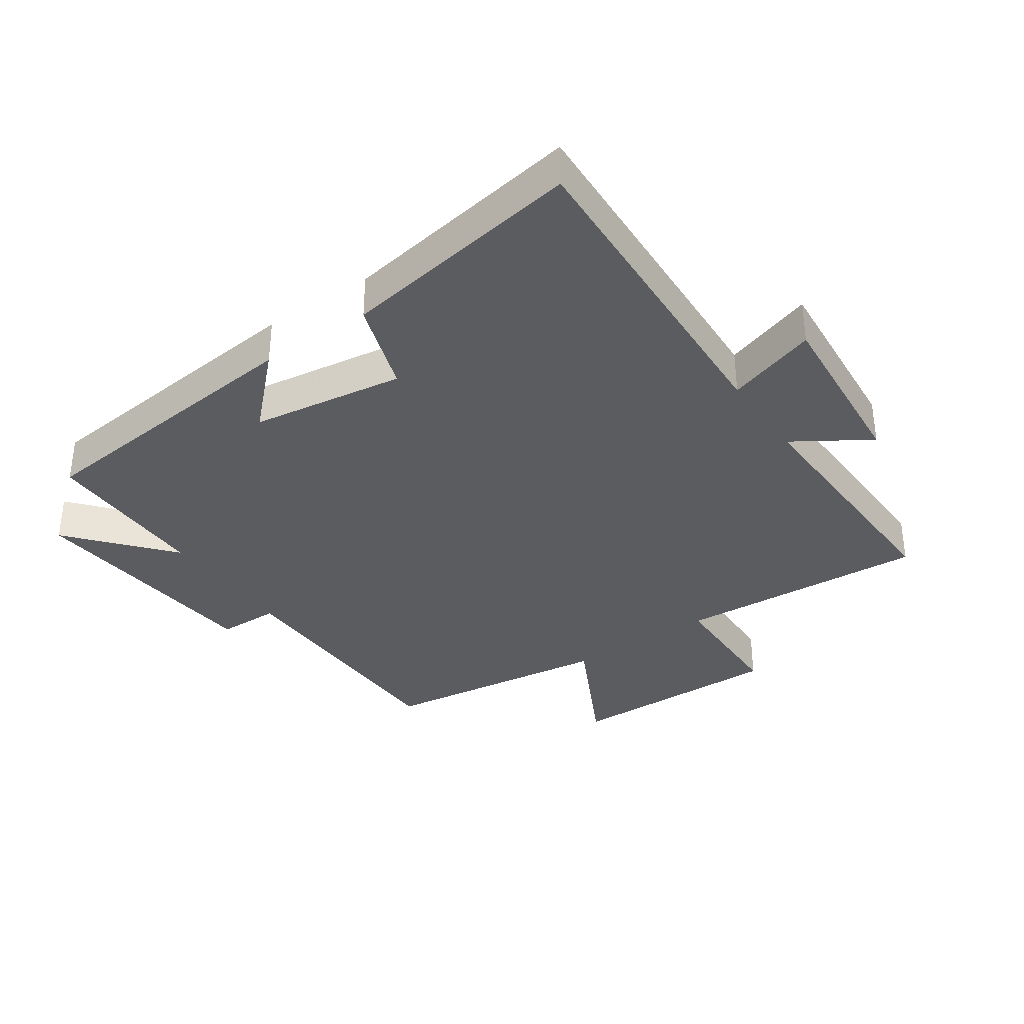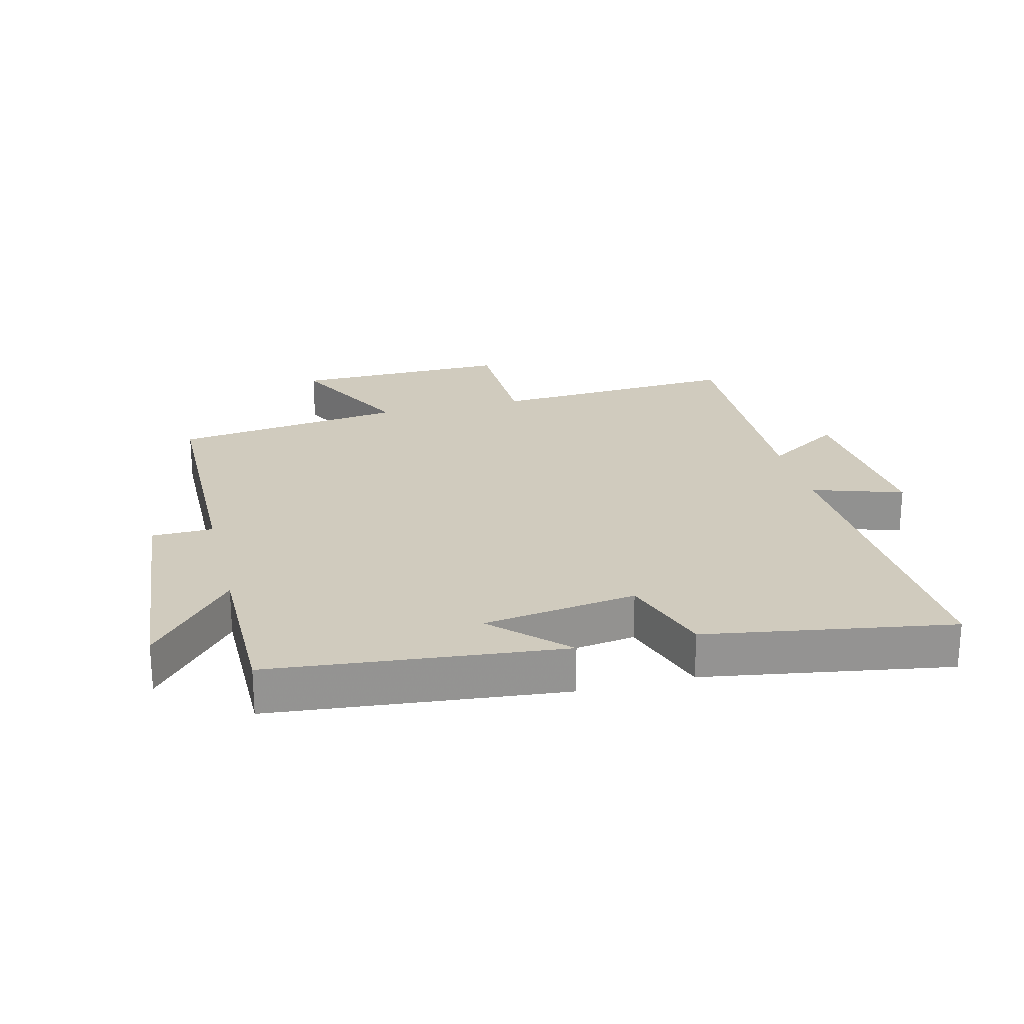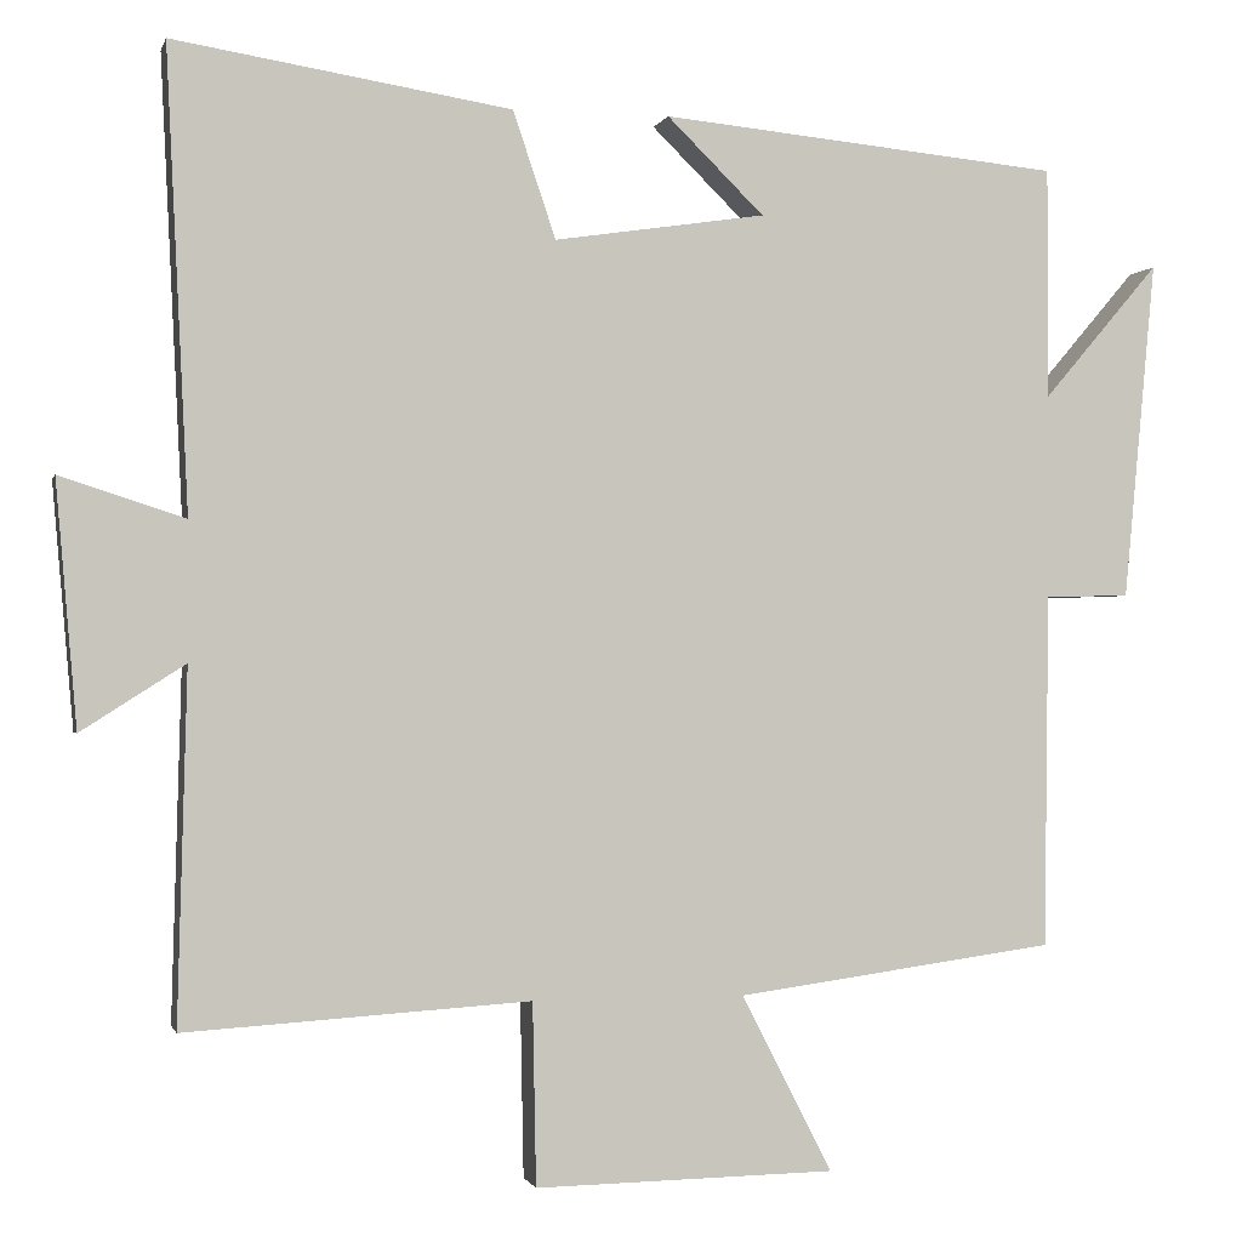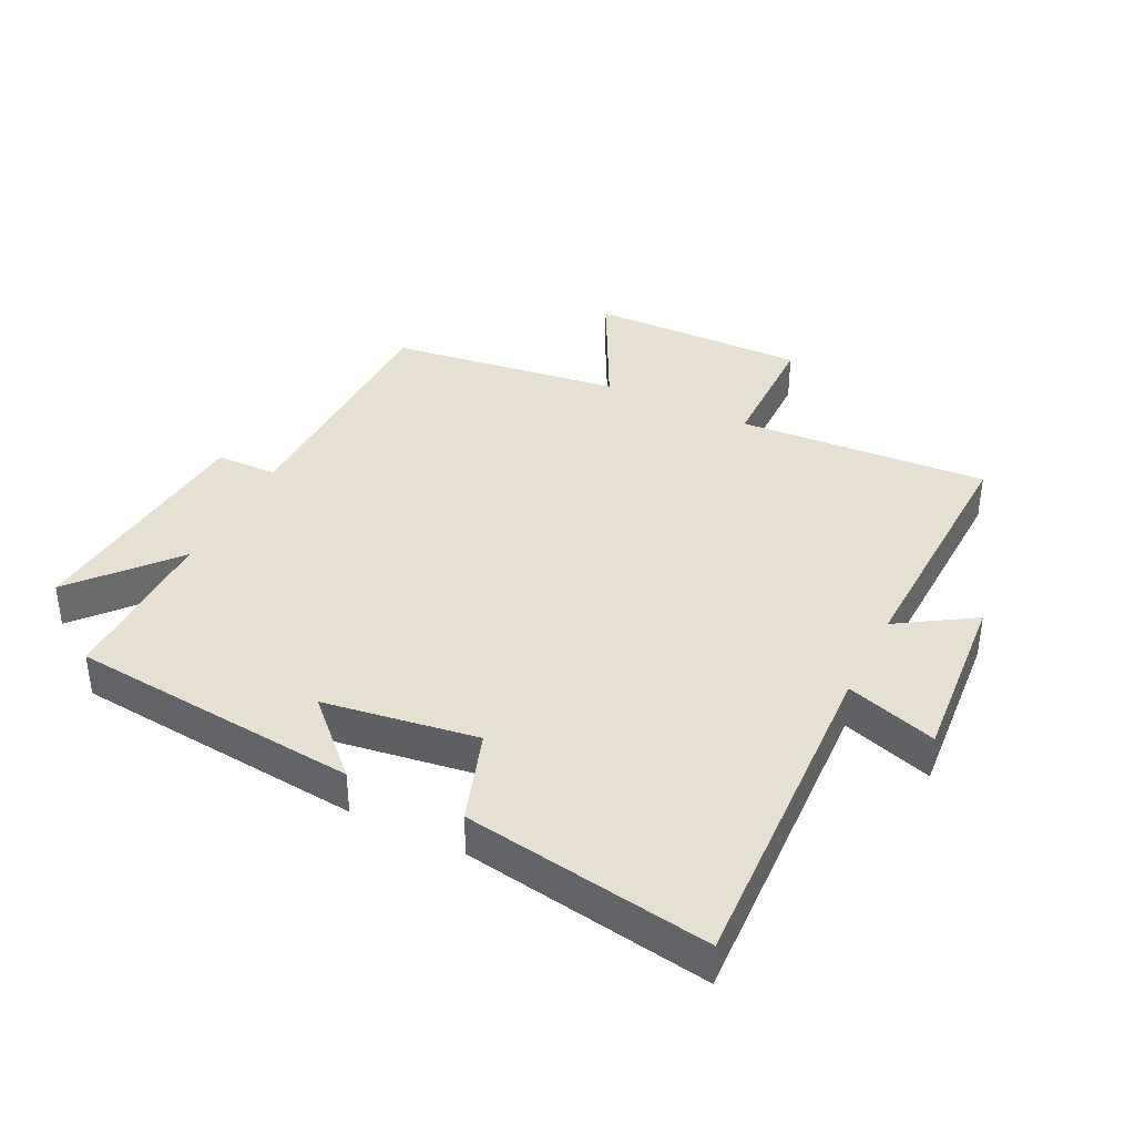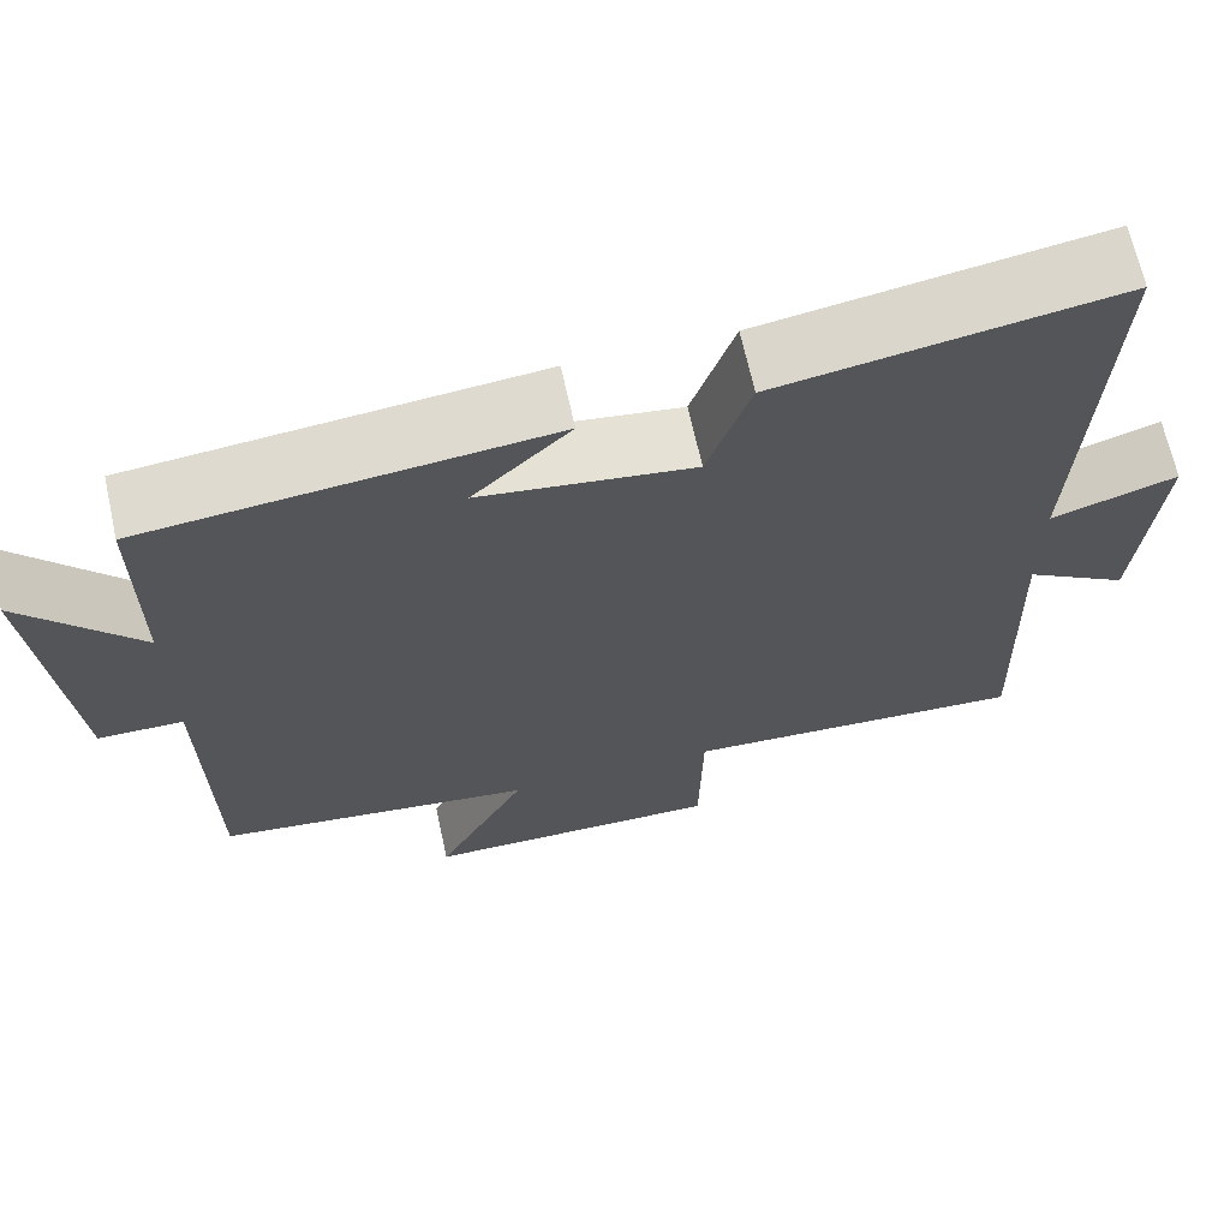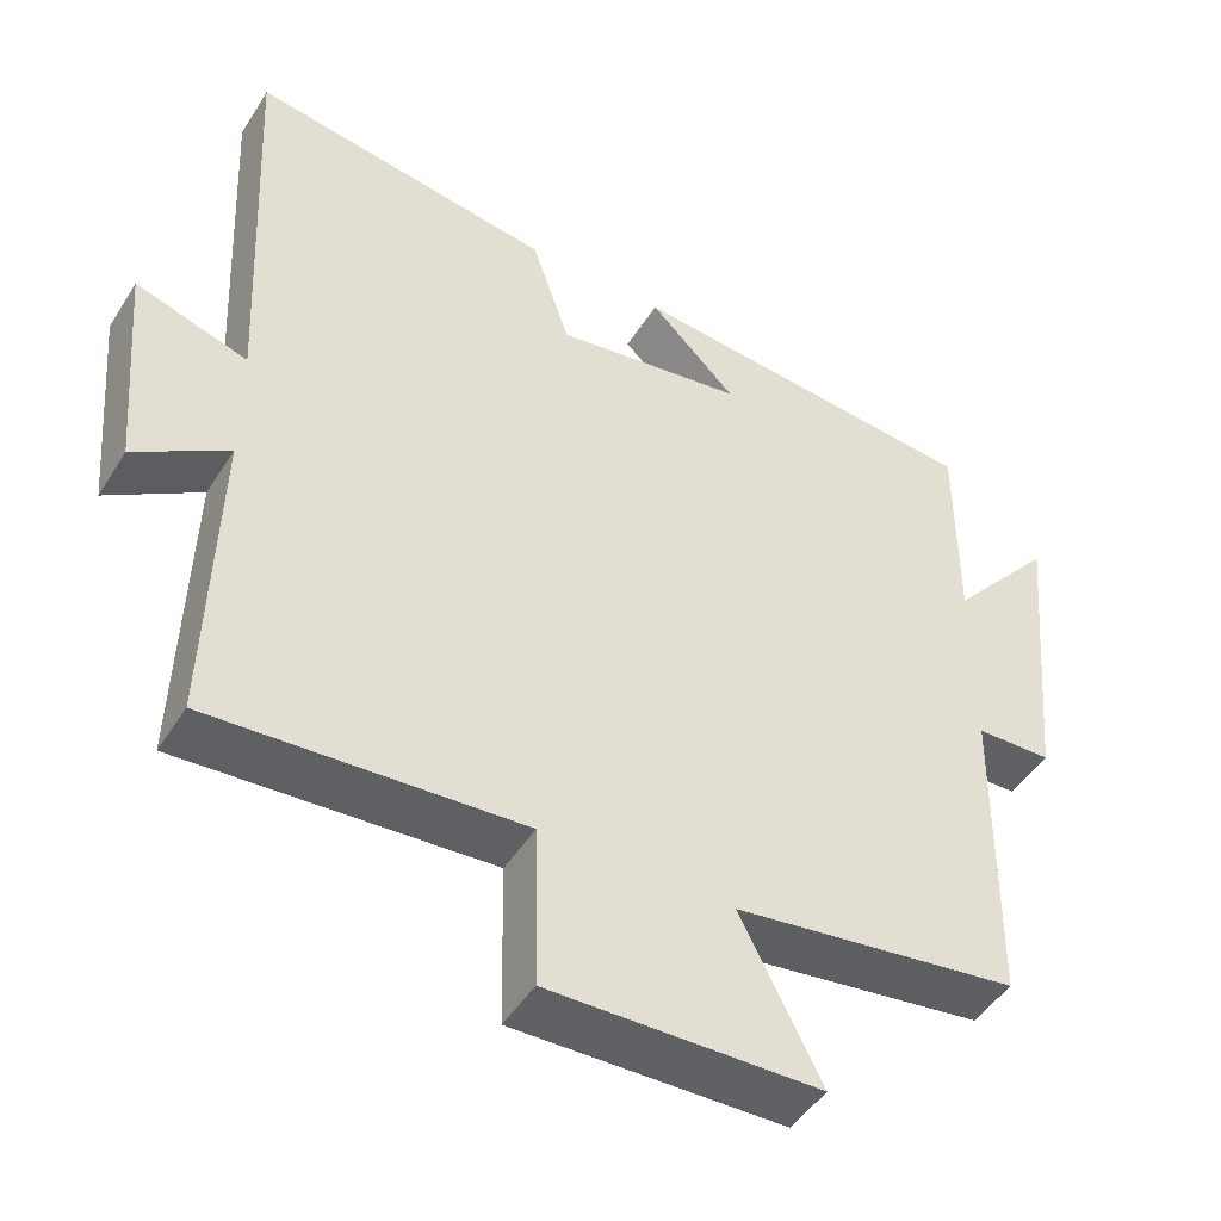
<metadata>
{"format":"obj","ext":"obj","renderer":"f3d","projection":"perspective","resolution":1024,"background":"white","views":[{"elev":-35.3,"azim":34.7,"up":"+Y"},{"elev":23.5,"azim":-13.9,"up":"+Y"},{"elev":-0.9,"azim":166.6,"up":"+Z"},{"elev":38.3,"azim":26.4,"up":"+Y"},{"elev":67.2,"azim":-12.4,"up":"+Z"},{"elev":-47.2,"azim":149.4,"up":"+Z"}]}
</metadata>
<code>
v 0.511 0.07 -0.525
v 0.115 0.07 -0.5
v 0.111 0.07 -0.709
v -0.233 0.07 -0.703
v -0.129 0.07 -0.5
v -0.495 0.07 -0.45
v -0.5 0.07 -0.044
v -0.597 0.07 -0.042
v -0.633 0.07 0.346
v -0.5 0.07 0.19
v -0.5 0.07 0.455
v -0.042 0.07 0.5
v -0.153 0.07 0.391
v 0.089 0.07 0.355
v 0.138 0.07 0.5
v 0.525 0.07 0.562
v 0.5 0.07 0.036
v 0.643 0.07 0.082
v 0.619 0.07 -0.198
v 0.5 0.07 -0.122
v 0.511 0 -0.525
v 0.115 0 -0.5
v 0.111 0 -0.709
v -0.233 0 -0.703
v -0.129 0 -0.5
v -0.495 0 -0.45
v -0.5 0 -0.044
v -0.597 0 -0.042
v -0.633 0 0.346
v -0.5 0 0.19
v -0.5 0 0.455
v -0.042 0 0.5
v -0.153 0 0.391
v 0.089 0 0.355
v 0.138 0 0.5
v 0.525 0 0.562
v 0.5 0 0.036
v 0.643 0 0.082
v 0.619 0 -0.198
v 0.5 0 -0.122
f 17 18 19 20
f 14 15 16 17
f 13 14 17 20
f 10 11 12 13
f 10 13 20 1
f 7 8 9 10
f 5 6 7 10
f 2 3 4 5
f 2 5 10
f 1 2 10
f 40 39 38 37
f 37 36 35 34
f 40 37 34 33
f 33 32 31 30
f 21 40 33 30
f 30 29 28 27
f 30 27 26 25
f 25 24 23 22
f 30 25 22
f 30 22 21
f 1 21 22 2
f 2 22 23 3
f 3 23 24 4
f 4 24 25 5
f 5 25 26 6
f 6 26 27 7
f 7 27 28 8
f 8 28 29 9
f 9 29 30 10
f 10 30 31 11
f 11 31 32 12
f 12 32 33 13
f 13 33 34 14
f 14 34 35 15
f 15 35 36 16
f 16 36 37 17
f 17 37 38 18
f 18 38 39 19
f 19 39 40 20
f 20 40 21 1

</code>
